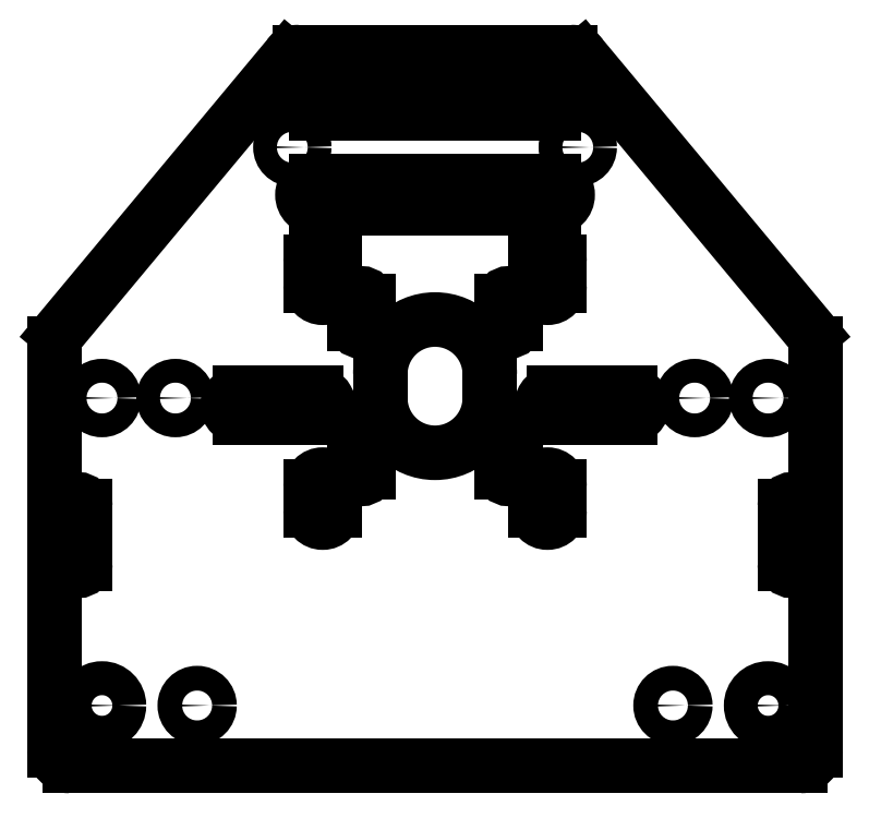
<metadata>
{"format":"dxf","ext":"dxf","renderer":"ezdxf+matplotlib","layout":"modelspace","background":"white","min_lineweight":24,"dpi":150}
</metadata>
<code>
0
SECTION
2
ENTITIES
0
CIRCLE
8
Visible (ANSI)
10
202.2
20
168.1
30
0
40
2.5
0
CIRCLE
8
Visible (ANSI)
10
93.03
20
168.1
30
0
40
2.5
0
CIRCLE
8
Visible (ANSI)
10
177.6
20
220.8
30
0
40
2.5
0
CIRCLE
8
Visible (ANSI)
10
117.6
20
220.8
30
0
40
2.5
0
LINE
8
Visible (ANSI)
10
119.1
20
240.8
30
0
11
176.1
21
240.8
31
0
0
LINE
8
0
10
122.6
20
213.6
30
0
11
172.6
21
213.6
31
0
0
LINE
8
0
10
172.6
20
207.9
30
0
11
122.6
21
207.9
31
0
0
ARC
8
Visible (ANSI)
10
122.6
20
210.8
30
0
40
2.875
50
90
51
270
0
ARC
8
Visible (ANSI)
10
172.6
20
210.8
30
0
40
2.875
50
270
51
90
0
LINE
8
0
10
122.6
20
233.6
30
0
11
172.6
21
233.6
31
0
0
LINE
8
0
10
172.6
20
227.9
30
0
11
122.6
21
227.9
31
0
0
LINE
8
0
10
188.6
20
164
30
0
11
172.6
21
164
31
0
0
LINE
8
0
10
172.6
20
169.2
30
0
11
188.6
21
169.2
31
0
0
LINE
8
0
10
122.6
20
164
30
0
11
106.6
21
164
31
0
0
LINE
8
0
10
106.6
20
169.2
30
0
11
122.6
21
169.2
31
0
0
CIRCLE
8
Visible (ANSI)
10
77.59
20
168.1
30
0
40
2.5
0
CIRCLE
8
Visible (ANSI)
10
77.59
20
103.5
30
0
40
3.568
0
CIRCLE
8
Visible (ANSI)
10
217.6
20
168.1
30
0
40
2.5
0
CIRCLE
8
Visible (ANSI)
10
217.6
20
103.5
30
0
40
3.568
0
ARC
8
Visible (ANSI)
10
132.1
20
152.6
30
0
40
1.5
50
180
51
0
0
LINE
8
Visible (ANSI)
10
130.6
20
152.6
30
0
11
130.6
21
157.6
31
0
0
ARC
8
Visible (ANSI)
10
132.1
20
157.6
30
0
40
1.5
50
0
51
180
0
LINE
8
Visible (ANSI)
10
133.6
20
157.6
30
0
11
133.6
21
152.6
31
0
0
ARC
8
Visible (ANSI)
10
163.1
20
152.6
30
0
40
1.5
50
180
51
0
0
LINE
8
Visible (ANSI)
10
161.6
20
152.6
30
0
11
161.6
21
157.6
31
0
0
ARC
8
Visible (ANSI)
10
163.1
20
157.6
30
0
40
1.5
50
0
51
180
0
LINE
8
Visible (ANSI)
10
164.6
20
157.6
30
0
11
164.6
21
152.6
31
0
0
ARC
8
Visible (ANSI)
10
132.1
20
183.6
30
0
40
1.5
50
180
51
0
0
LINE
8
Visible (ANSI)
10
130.6
20
183.6
30
0
11
130.6
21
188.6
31
0
0
ARC
8
Visible (ANSI)
10
132.1
20
188.6
30
0
40
1.5
50
0
51
180
0
LINE
8
Visible (ANSI)
10
133.6
20
188.6
30
0
11
133.6
21
183.6
31
0
0
ARC
8
Visible (ANSI)
10
163.1
20
183.6
30
0
40
1.5
50
180
51
0
0
LINE
8
Visible (ANSI)
10
161.6
20
183.6
30
0
11
161.6
21
188.6
31
0
0
ARC
8
Visible (ANSI)
10
163.1
20
188.6
30
0
40
1.5
50
0
51
180
0
LINE
8
Visible (ANSI)
10
164.6
20
188.6
30
0
11
164.6
21
183.6
31
0
0
ARC
8
Visible (ANSI)
10
147.6
20
173.1
30
0
40
11.5
50
0
51
180
0
LINE
8
Visible (ANSI)
10
159.1
20
173.1
30
0
11
159.1
21
168.1
31
0
0
ARC
8
Visible (ANSI)
10
147.6
20
168.1
30
0
40
11.5
50
180
51
0
0
LINE
8
Visible (ANSI)
10
136.1
20
168.1
30
0
11
136.1
21
173.1
31
0
0
ARC
8
Visible (ANSI)
10
122.6
20
166.6
30
0
40
2.6
50
270
51
90
0
ARC
8
Visible (ANSI)
10
106.6
20
166.6
30
0
40
2.6
50
90
51
270
0
ARC
8
Visible (ANSI)
10
188.6
20
166.6
30
0
40
2.6
50
270
51
90
0
ARC
8
Visible (ANSI)
10
172.6
20
166.6
30
0
40
2.6
50
90
51
270
0
ARC
8
Visible (ANSI)
10
122.6
20
230.8
30
0
40
2.875
50
90
51
270
0
ARC
8
Visible (ANSI)
10
172.6
20
230.8
30
0
40
2.875
50
270
51
90
0
ARC
8
Visible (ANSI)
10
124
20
144.4
30
0
40
2.54
50
180
51
0
0
LINE
8
Visible (ANSI)
10
121.4
20
144.4
30
0
11
121.4
21
149.4
31
0
0
ARC
8
Visible (ANSI)
10
124
20
149.4
30
0
40
2.54
50
0
51
180
0
LINE
8
Visible (ANSI)
10
126.5
20
149.4
30
0
11
126.5
21
144.4
31
0
0
ARC
8
Visible (ANSI)
10
171.2
20
144.4
30
0
40
2.54
50
180
51
0
0
LINE
8
Visible (ANSI)
10
168.7
20
144.4
30
0
11
168.7
21
149.4
31
0
0
ARC
8
Visible (ANSI)
10
171.2
20
149.4
30
0
40
2.54
50
0
51
180
0
LINE
8
Visible (ANSI)
10
173.8
20
149.4
30
0
11
173.8
21
144.4
31
0
0
ARC
8
Visible (ANSI)
10
124
20
191.7
30
0
40
2.54
50
180
51
0
0
LINE
8
Visible (ANSI)
10
121.4
20
191.7
30
0
11
121.4
21
196.7
31
0
0
ARC
8
Visible (ANSI)
10
124
20
196.7
30
0
40
2.54
50
0
51
180
0
LINE
8
Visible (ANSI)
10
126.5
20
196.7
30
0
11
126.5
21
191.7
31
0
0
ARC
8
Visible (ANSI)
10
171.2
20
191.7
30
0
40
2.54
50
180
51
0
0
LINE
8
Visible (ANSI)
10
168.7
20
191.7
30
0
11
168.7
21
196.7
31
0
0
ARC
8
Visible (ANSI)
10
171.2
20
196.7
30
0
40
2.54
50
0
51
180
0
LINE
8
Visible (ANSI)
10
173.8
20
196.7
30
0
11
173.8
21
191.7
31
0
0
LINE
8
Visible (ANSI)
10
224.4
20
90.77
30
0
11
70.77
21
90.77
31
0
0
LINE
8
Visible (ANSI)
10
68.33
20
181.7
30
0
11
116.6
21
239.6
31
0
0
LINE
8
Visible (ANSI)
10
178.5
20
239.6
30
0
11
226.9
21
181.7
31
0
0
LINE
8
Visible (ANSI)
10
227.6
20
179.6
30
0
11
227.6
21
93.95
31
0
0
LINE
8
Visible (ANSI)
10
67.59
20
93.95
30
0
11
67.59
21
179.6
31
0
0
ARC
8
Visible (ANSI)
10
176.1
20
237.6
30
0
40
3.175
50
39.81
51
90
0
ARC
8
Visible (ANSI)
10
119.1
20
237.6
30
0
40
3.175
50
90
51
140.2
0
ARC
8
Visible (ANSI)
10
224.4
20
179.6
30
0
40
3.175
50
0
51
39.81
0
ARC
8
Visible (ANSI)
10
224.4
20
93.95
30
0
40
3.175
50
270
51
2.036e-13
0
ARC
8
Visible (ANSI)
10
70.77
20
179.6
30
0
40
3.175
50
140.2
51
180
0
ARC
8
Visible (ANSI)
10
70.77
20
93.95
30
0
40
3.175
50
180
51
270
0
CIRCLE
8
Visible (ANSI)
10
197.6
20
103.5
30
0
40
2.6
0
CIRCLE
8
Visible (ANSI)
10
97.59
20
103.5
30
0
40
2.6
0
ARC
8
Visible (ANSI)
10
72.59
20
145.3
30
0
40
1.5
50
0
51
180
0
LINE
8
Visible (ANSI)
10
74.09
20
145.3
30
0
11
74.09
21
133.3
31
0
0
ARC
8
Visible (ANSI)
10
72.59
20
133.3
30
0
40
1.5
50
180
51
0
0
LINE
8
Visible (ANSI)
10
71.09
20
133.3
30
0
11
71.09
21
145.3
31
0
0
LINE
8
Visible (ANSI)
10
221.1
20
133.3
30
0
11
221.1
21
145.3
31
0
0
ARC
8
Visible (ANSI)
10
222.6
20
145.3
30
0
40
1.5
50
0
51
180
0
LINE
8
Visible (ANSI)
10
224.1
20
145.3
30
0
11
224.1
21
133.3
31
0
0
ARC
8
Visible (ANSI)
10
222.6
20
133.3
30
0
40
1.5
50
180
51
0
0
ENDSEC
0
EOF

</code>
